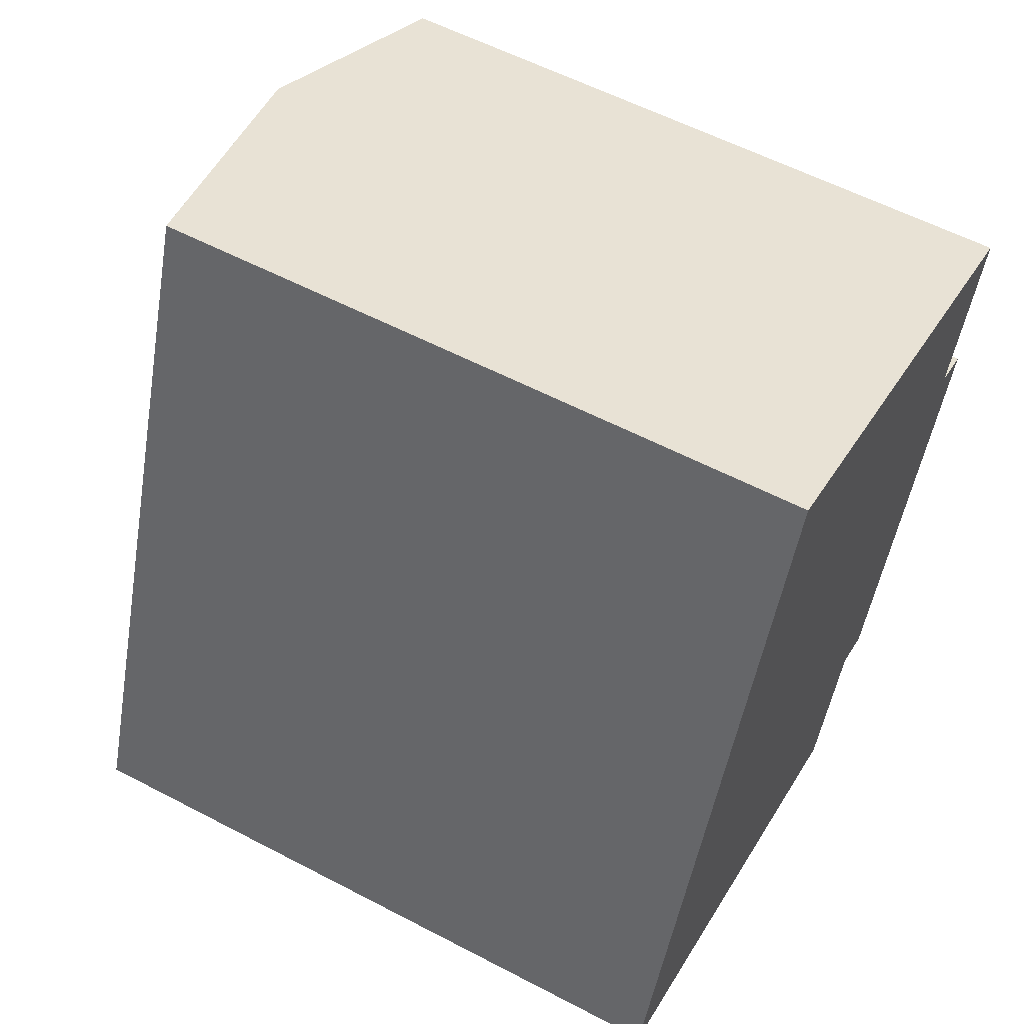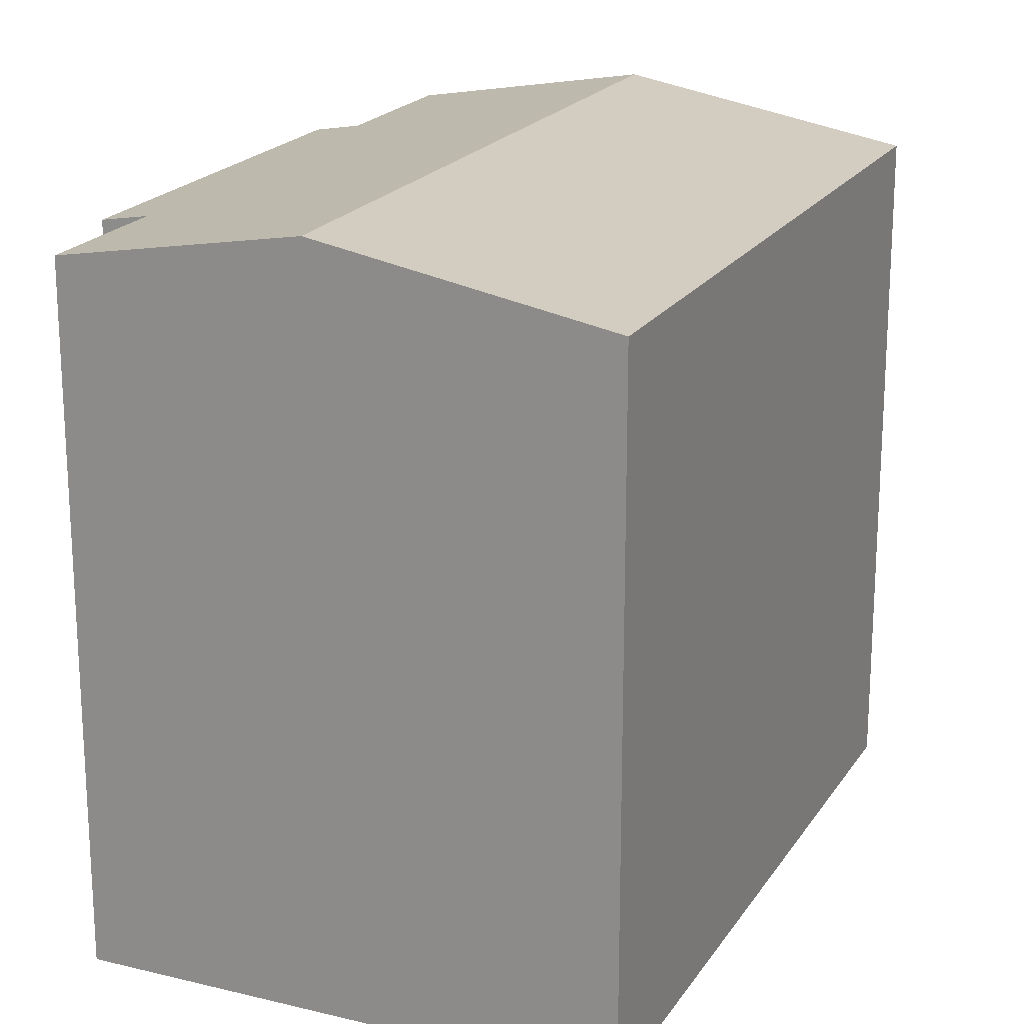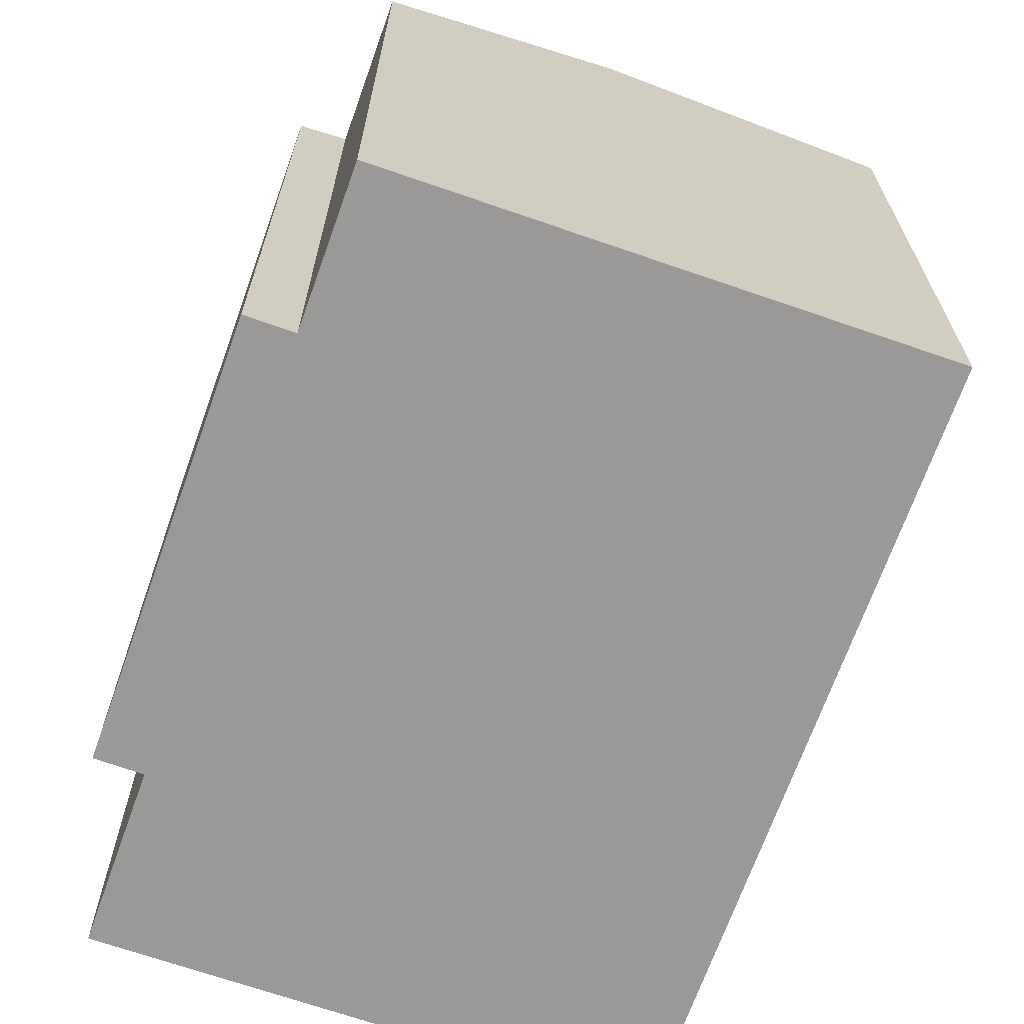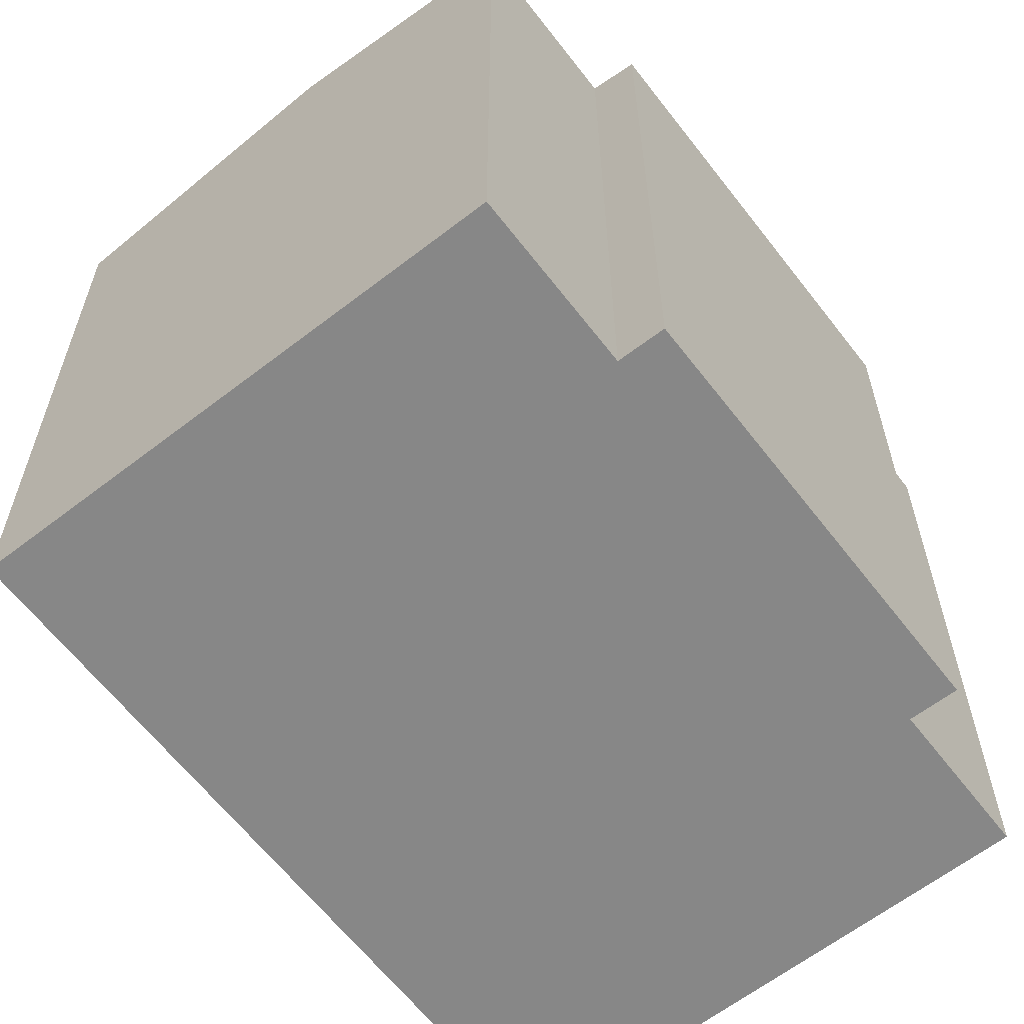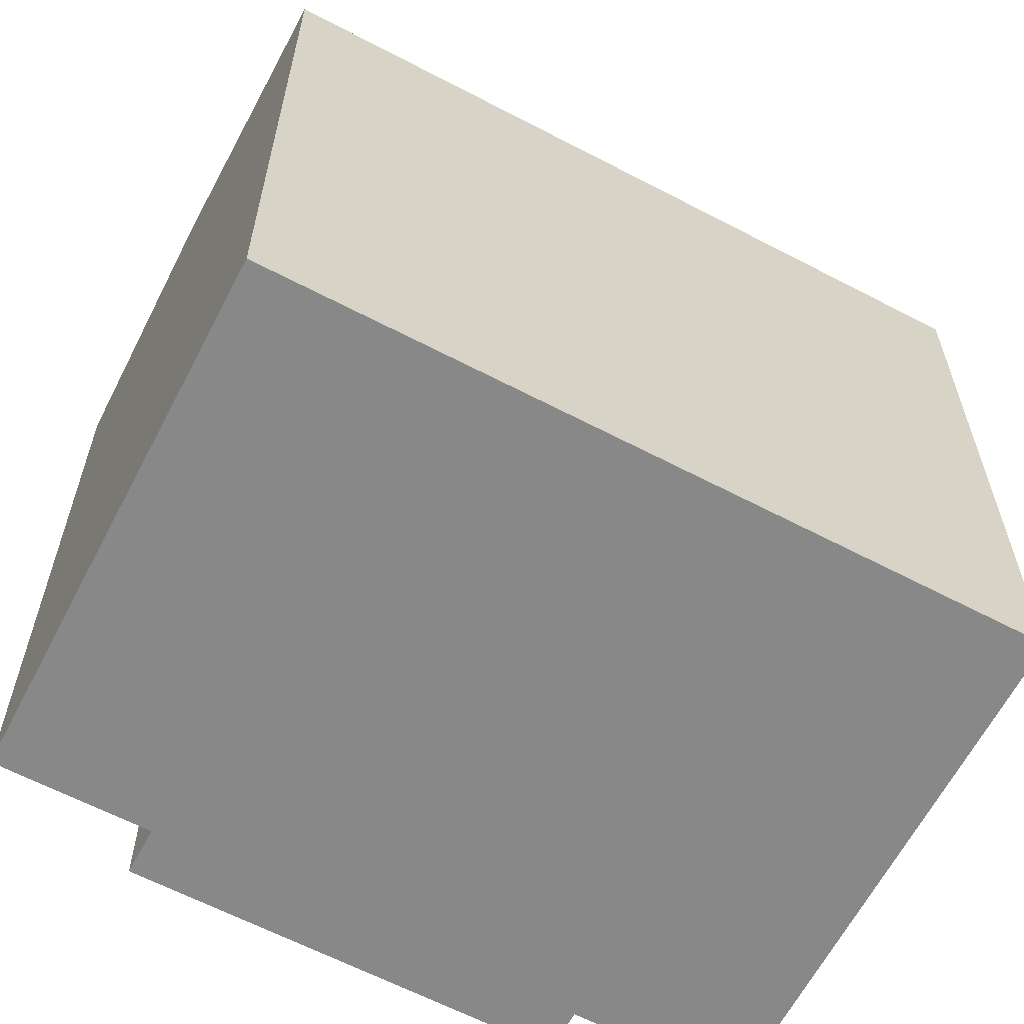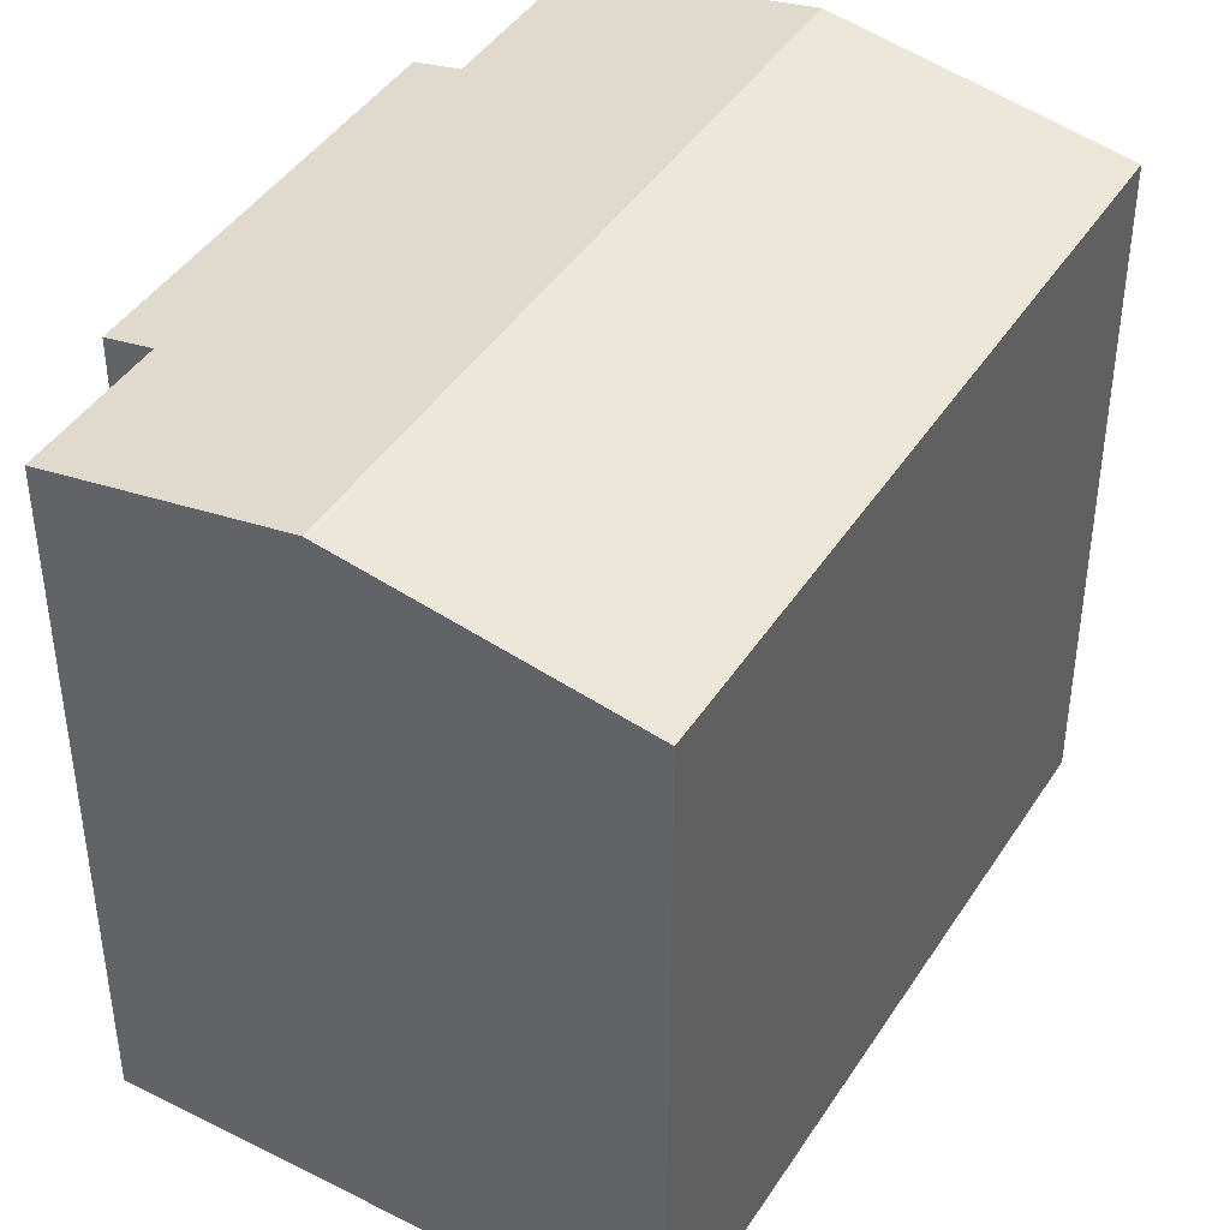
<metadata>
{"format":"obj","ext":"obj","renderer":"f3d","projection":"perspective","resolution":1024,"background":"white","views":[{"elev":57.8,"azim":-61.5,"up":"+Z"},{"elev":20.1,"azim":-135.9,"up":"+Y"},{"elev":-68.9,"azim":-179.2,"up":"+Y"},{"elev":-62.6,"azim":58.0,"up":"+Y"},{"elev":-62.8,"azim":-97.5,"up":"+Y"},{"elev":42.9,"azim":-129.3,"up":"+Y"}]}
</metadata>
<code>
v  11.53 13.04 -1.032
v  13.56 13.2 6.993
v  14.41 13.04 6.677
v  10.33 14.02 11.71
v  14.72 13.2 10.12
v  5.25 14.02 -1.902
v  10.66 13.2 -0.707
v  9.626 13.2 -3.488
v  5.076 13.04 13.61
v  0.375 13.11 -0.136
v  0 13.04 7.986e-16
v  5.444 13.11 13.48
v  0 0 0
v  5.076 -8.334e-16 13.61
v  5.444 -8.253e-16 13.48
v  10.33 -7.17e-16 11.71
v  14.72 -6.194e-16 10.12
v  13.56 -4.282e-16 6.993
v  14.41 -4.088e-16 6.677
v  11.53 6.319e-17 -1.032
v  10.66 4.329e-17 -0.707
v  9.626 2.136e-16 -3.488
v  5.25 1.165e-16 -1.902
v  0.375 8.328e-18 -0.136
g defaultobject
f 1 2 3
f 2 4 5
f 4 2 6
f 6 2 7
f 7 2 1
f 6 7 8
f 9 10 11
f 10 9 6
f 6 9 4
f 4 9 12
f 13 9 11
f 9 13 14
f 14 12 9
f 12 14 4
f 4 14 5
f 5 14 15
f 5 15 16
f 5 16 17
f 18 3 2
f 3 18 19
f 17 2 5
f 2 17 18
f 19 1 3
f 1 19 20
f 21 8 7
f 8 21 22
f 1 21 7
f 21 1 20
f 22 6 8
f 6 22 10
f 10 22 11
f 11 22 23
f 11 23 24
f 11 24 13
f 19 18 20
f 24 14 13
f 14 24 23
f 14 23 22
f 14 22 21
f 14 21 20
f 14 20 18
f 14 18 17
f 14 17 15
f 15 17 16

</code>
